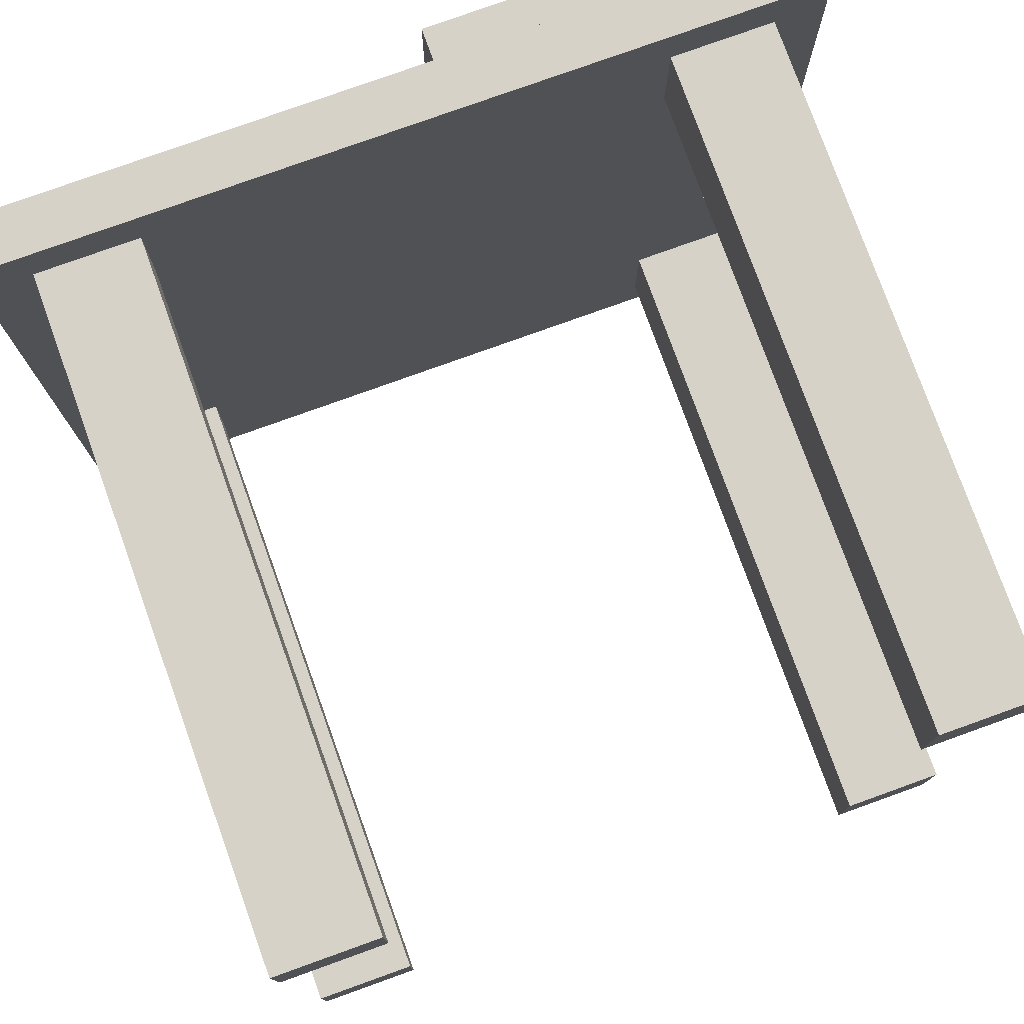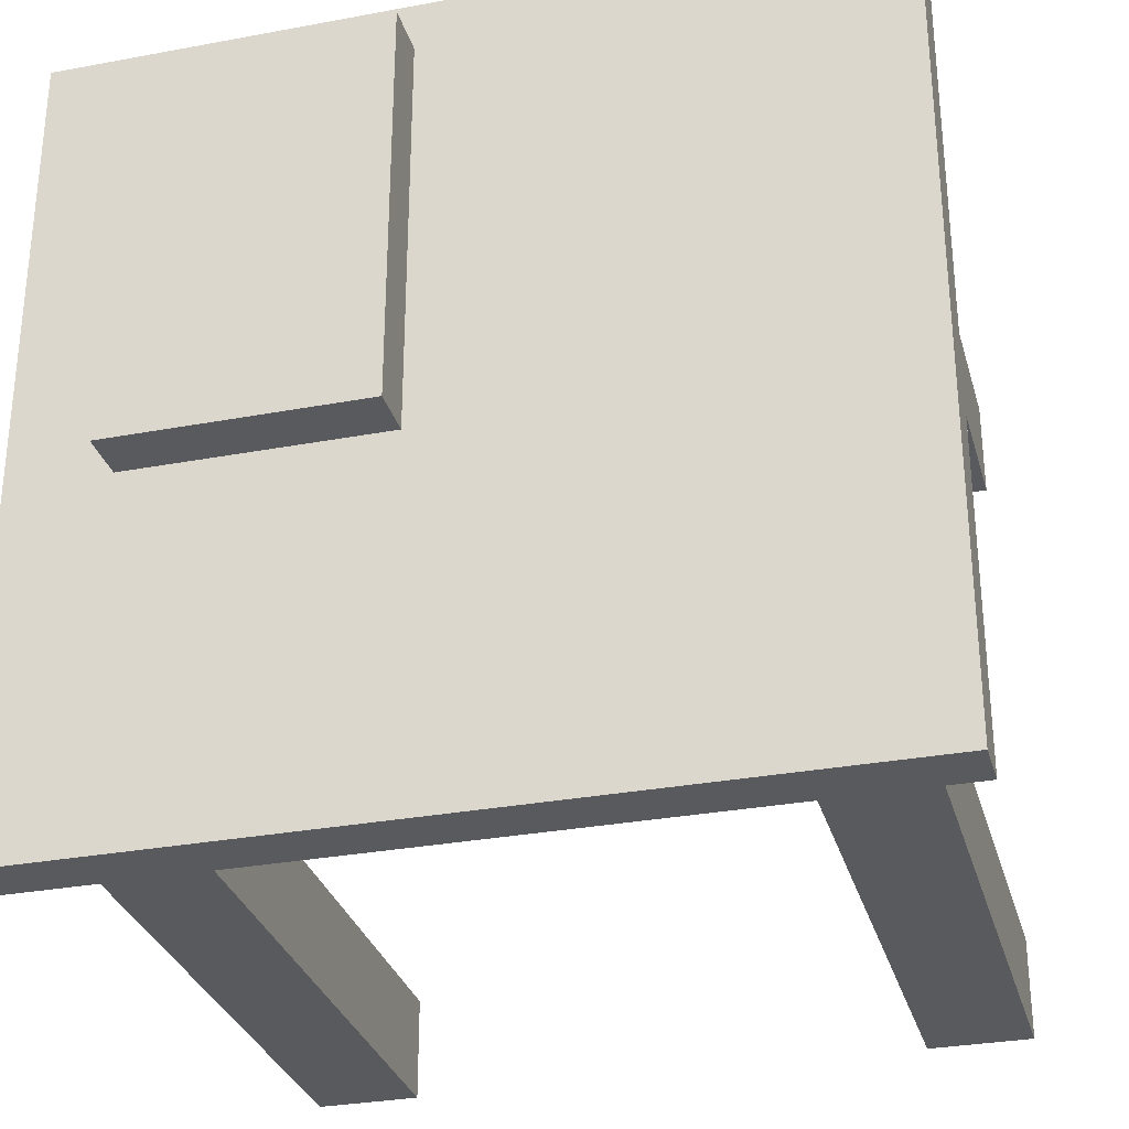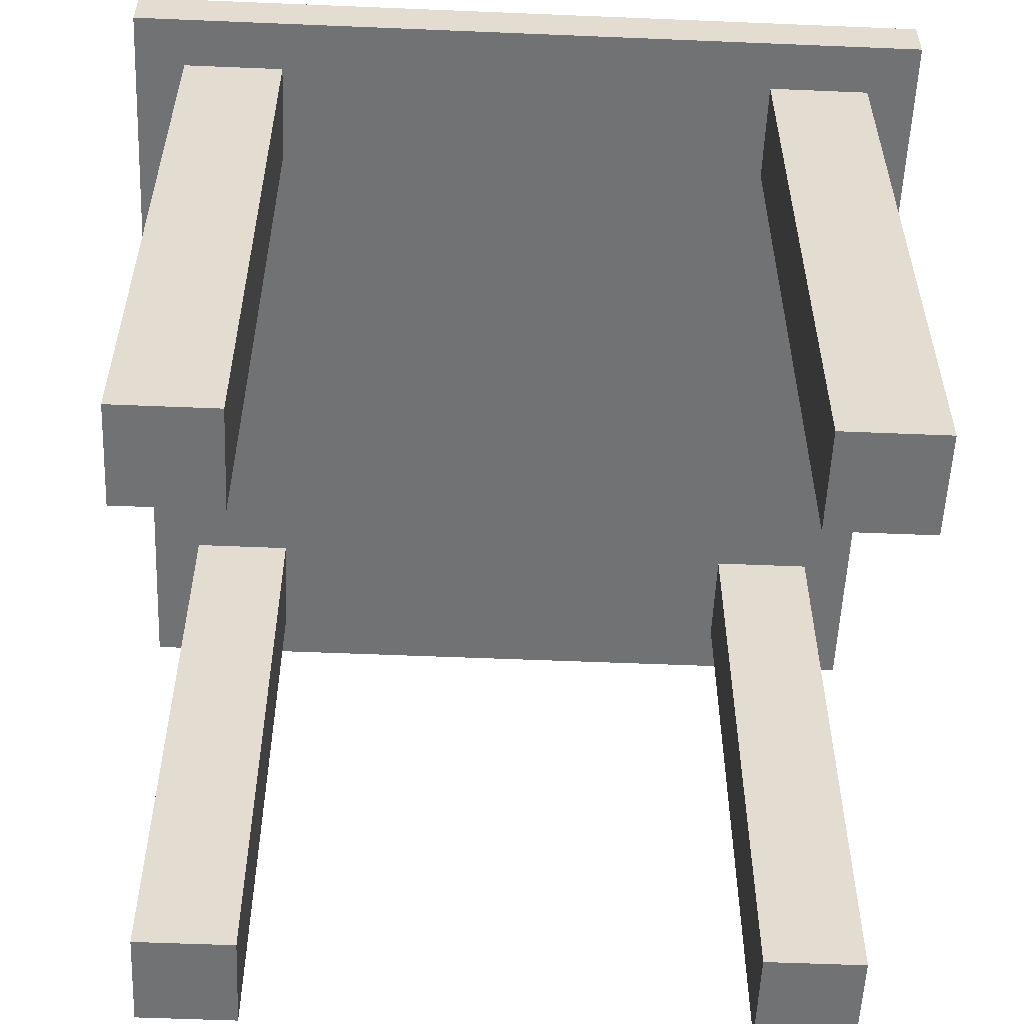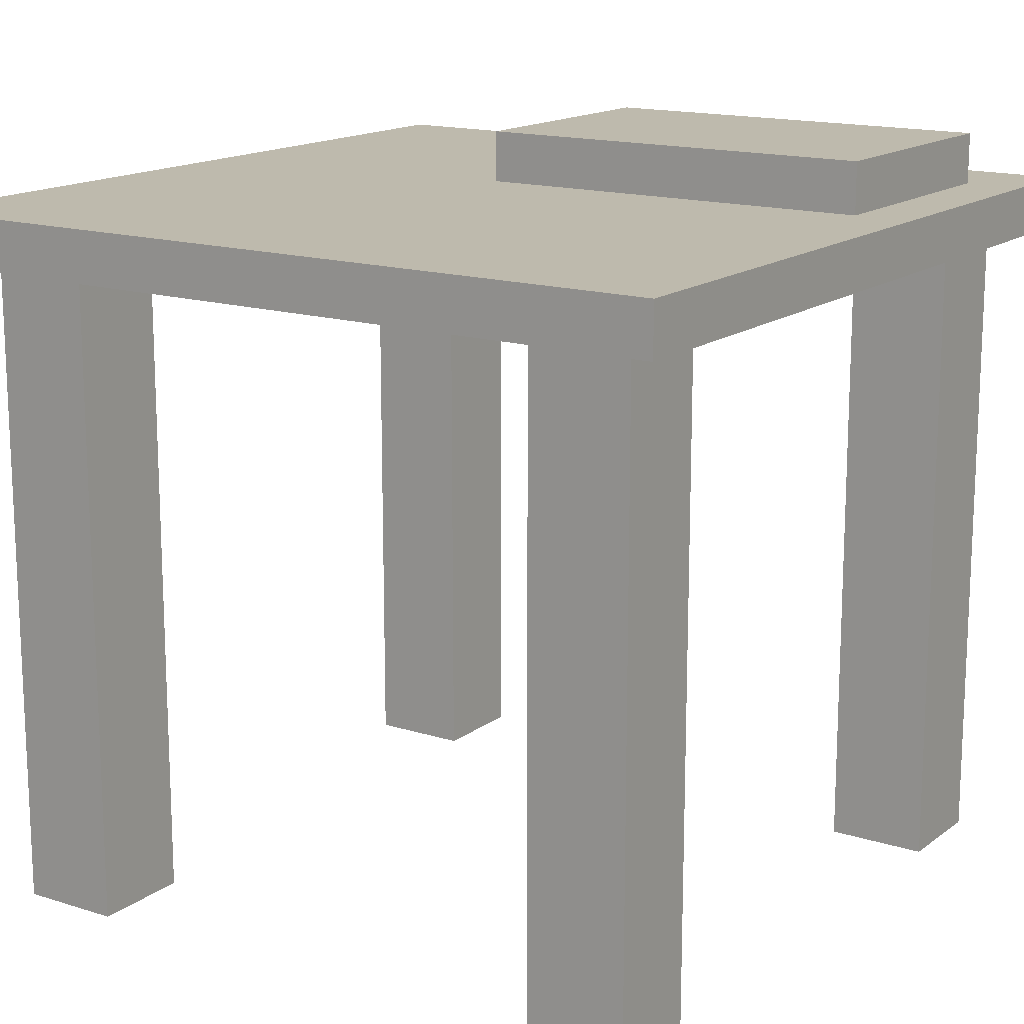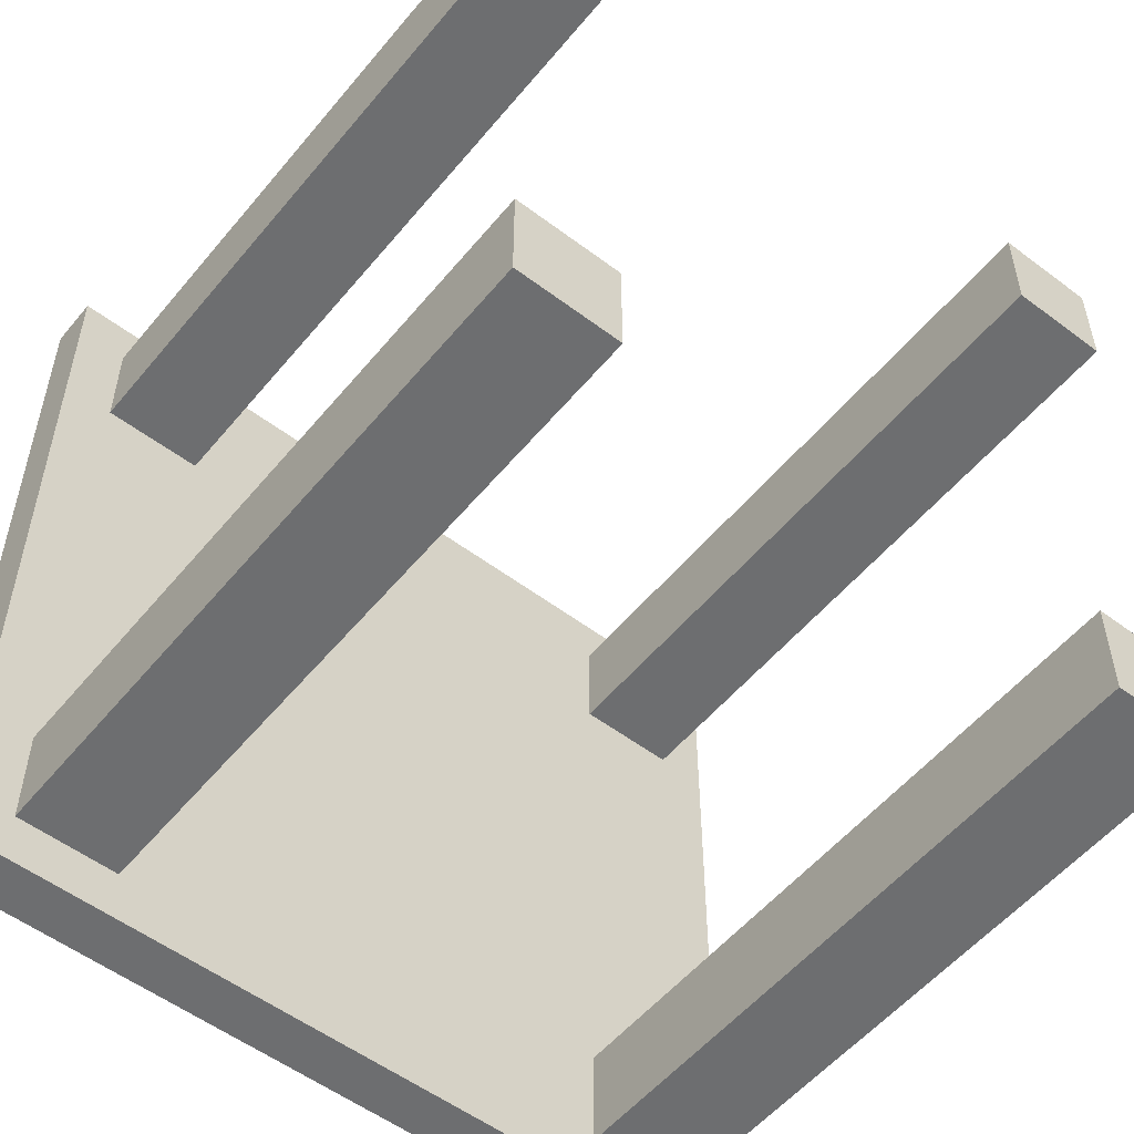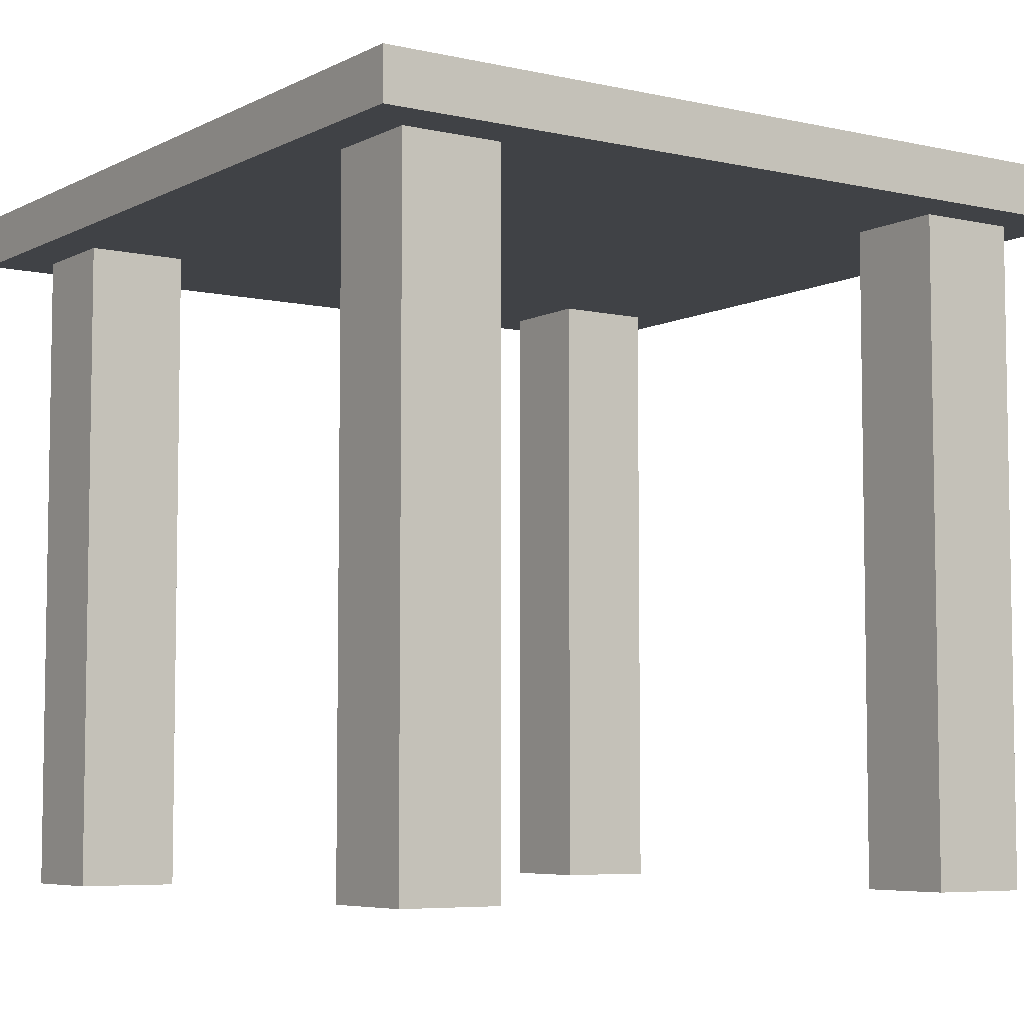
<metadata>
{"format":"obj","ext":"obj","renderer":"f3d","projection":"perspective","resolution":1024,"background":"white","views":[{"elev":77.9,"azim":-19.8,"up":"+Z"},{"elev":-30.6,"azim":-164.9,"up":"+Z"},{"elev":-55.5,"azim":177.5,"up":"+Y"},{"elev":15.4,"azim":-56.2,"up":"+Y"},{"elev":-54.2,"azim":-38.7,"up":"+Z"},{"elev":-6.1,"azim":-124.3,"up":"+Y"}]}
</metadata>
<code>
v 0.5611 0.8775 0.9355
v 0.5611 0.94 0.9355
v 0.5611 0.8775 0.4355
v 0.5611 0.94 0.4355
v 0.8736 0.8775 0.9355
v 0.8736 0.94 0.9355
v 0.8736 0.8775 0.4355
v 0.8736 0.94 0.4355
f 1 2 4 3
f 3 4 8 7
f 7 8 6 5
f 5 6 2 1
f 3 7 5 1
f 8 4 2 6
v 0.3176 0.8767 0.9086
v 0.5554 0.8767 0.8313
v 0.2017 0.8767 0.552
v 0.4394 0.8767 0.4747
f 9 10 12 11
v 0.07358 0.8767 0.464
v 0.3126 0.8767 0.5372
v 0.1833 0.8767 0.1054
v 0.4223 0.8767 0.1786
f 13 14 16 15
v 0.5474 0.8767 0.4579
v 0.7807 0.8767 0.3683
v 0.4129 0.8767 0.1078
v 0.6463 0.8767 0.01819
f 17 18 20 19
v 0.8125 -0 0.1875
v 0.8125 0.8125 0.1875
v 0.8125 -0 0.0625
v 0.8125 0.8125 0.0625
v 0.9375 -0 0.1875
v 0.9375 0.8125 0.1875
v 0.9375 -0 0.0625
v 0.9375 0.8125 0.0625
v 0.8125 -0 0.1875
v 0.8125 0.8125 0.1875
v 0.8125 -0 0.0625
v 0.8125 0.8125 0.0625
v 0.9375 -0 0.1875
v 0.9375 0.8125 0.1875
v 0.9375 -0 0.0625
v 0.9375 0.8125 0.0625
f 21 22 24 23
f 23 24 28 27
f 27 28 26 25
f 25 26 22 21
f 23 27 25 21
f 28 24 22 26
f 29 30 32 31
f 31 32 36 35
f 35 36 34 33
f 33 34 30 29
f 31 35 33 29
f 36 32 30 34
v 0.8125 0 0.9375
v 0.8125 0.8125 0.9375
v 0.8125 0 0.8125
v 0.8125 0.8125 0.8125
v 0.9375 0 0.9375
v 0.9375 0.8125 0.9375
v 0.9375 0 0.8125
v 0.9375 0.8125 0.8125
v 0.8125 0 0.9375
v 0.8125 0.8125 0.9375
v 0.8125 0 0.8125
v 0.8125 0.8125 0.8125
v 0.9375 0 0.9375
v 0.9375 0.8125 0.9375
v 0.9375 0 0.8125
v 0.9375 0.8125 0.8125
f 37 38 40 39
f 39 40 44 43
f 43 44 42 41
f 41 42 38 37
f 39 43 41 37
f 44 40 38 42
f 45 46 48 47
f 47 48 52 51
f 51 52 50 49
f 49 50 46 45
f 47 51 49 45
f 52 48 46 50
v 0.0625 -0 0.1875
v 0.0625 0.8125 0.1875
v 0.0625 -0 0.0625
v 0.0625 0.8125 0.0625
v 0.1875 -0 0.1875
v 0.1875 0.8125 0.1875
v 0.1875 -0 0.0625
v 0.1875 0.8125 0.0625
v 0.0625 -0 0.1875
v 0.0625 0.8125 0.1875
v 0.0625 -0 0.0625
v 0.0625 0.8125 0.0625
v 0.1875 -0 0.1875
v 0.1875 0.8125 0.1875
v 0.1875 -0 0.0625
v 0.1875 0.8125 0.0625
f 53 54 56 55
f 55 56 60 59
f 59 60 58 57
f 57 58 54 53
f 55 59 57 53
f 60 56 54 58
f 61 62 64 63
f 63 64 68 67
f 67 68 66 65
f 65 66 62 61
f 63 67 65 61
f 68 64 62 66
v 0.0625 0 0.9375
v 0.0625 0.8125 0.9375
v 0.0625 0 0.8125
v 0.0625 0.8125 0.8125
v 0.1875 0 0.9375
v 0.1875 0.8125 0.9375
v 0.1875 0 0.8125
v 0.1875 0.8125 0.8125
v 0.0625 0 0.9375
v 0.0625 0.8125 0.9375
v 0.0625 0 0.8125
v 0.0625 0.8125 0.8125
v 0.1875 0 0.9375
v 0.1875 0.8125 0.9375
v 0.1875 0 0.8125
v 0.1875 0.8125 0.8125
f 69 70 72 71
f 71 72 76 75
f 75 76 74 73
f 73 74 70 69
f 71 75 73 69
f 76 72 70 74
f 77 78 80 79
f 79 80 84 83
f 83 84 82 81
f 81 82 78 77
f 79 83 81 77
f 84 80 78 82
v 1 0.8125 0
v 1 0.8125 1
v 0 0.8125 1
v 0 0.8125 0
v 1 0.875 0
v 1 0.875 1
v 0 0.875 1
v 0 0.875 0
f 85 86 87 88
f 89 92 91 90
f 85 89 90 86
f 86 90 91 87
f 87 91 92 88
f 89 85 88 92

</code>
